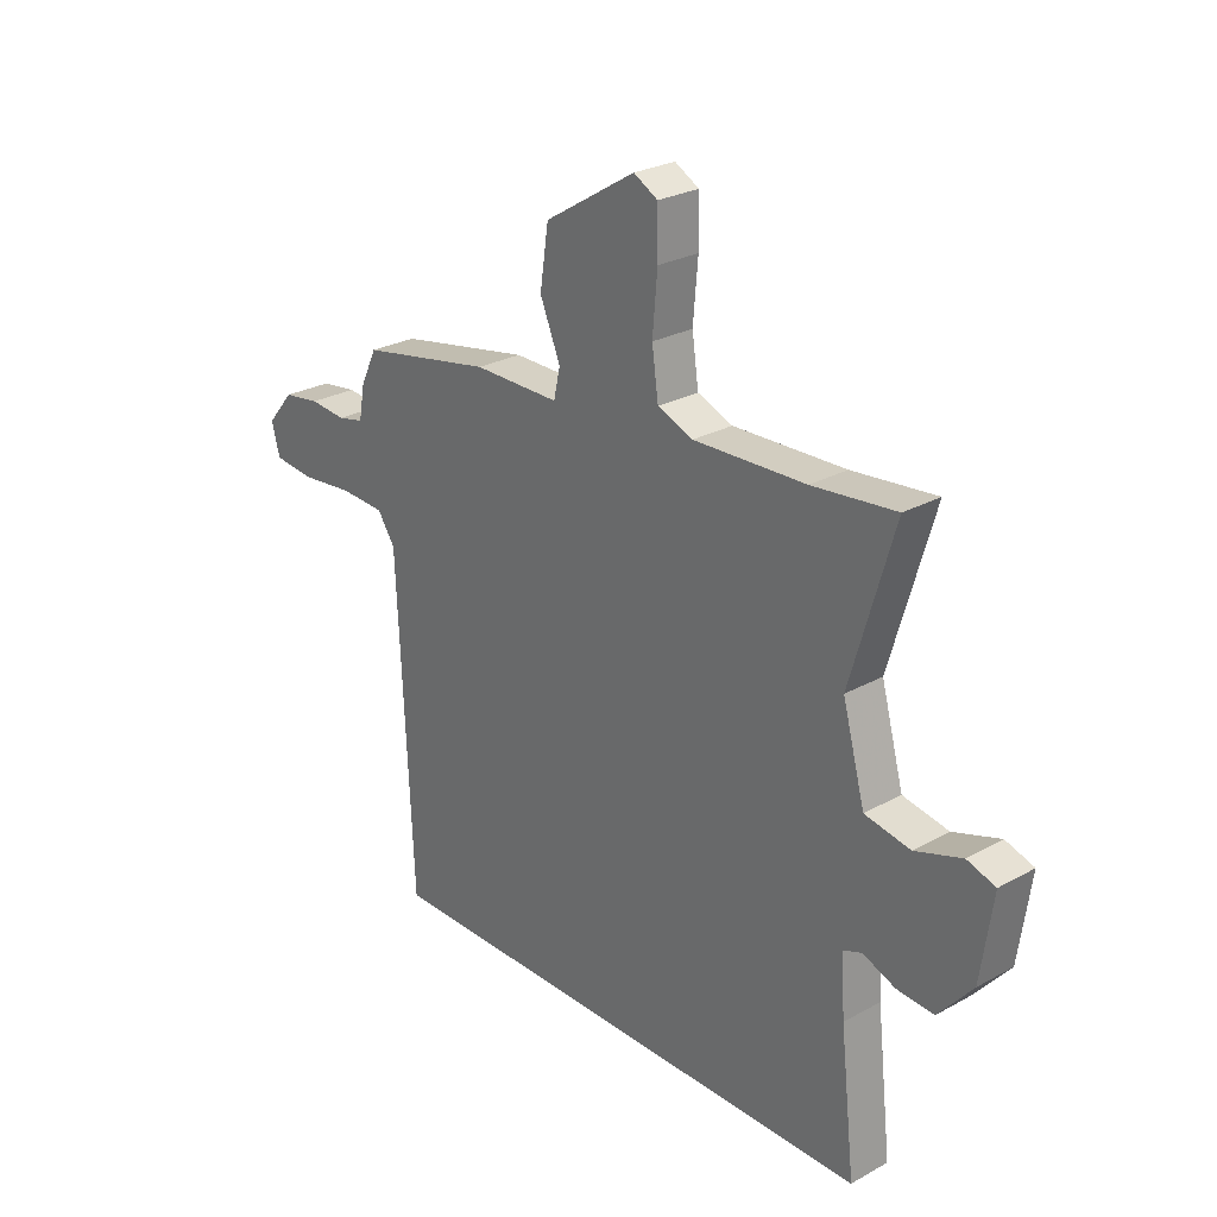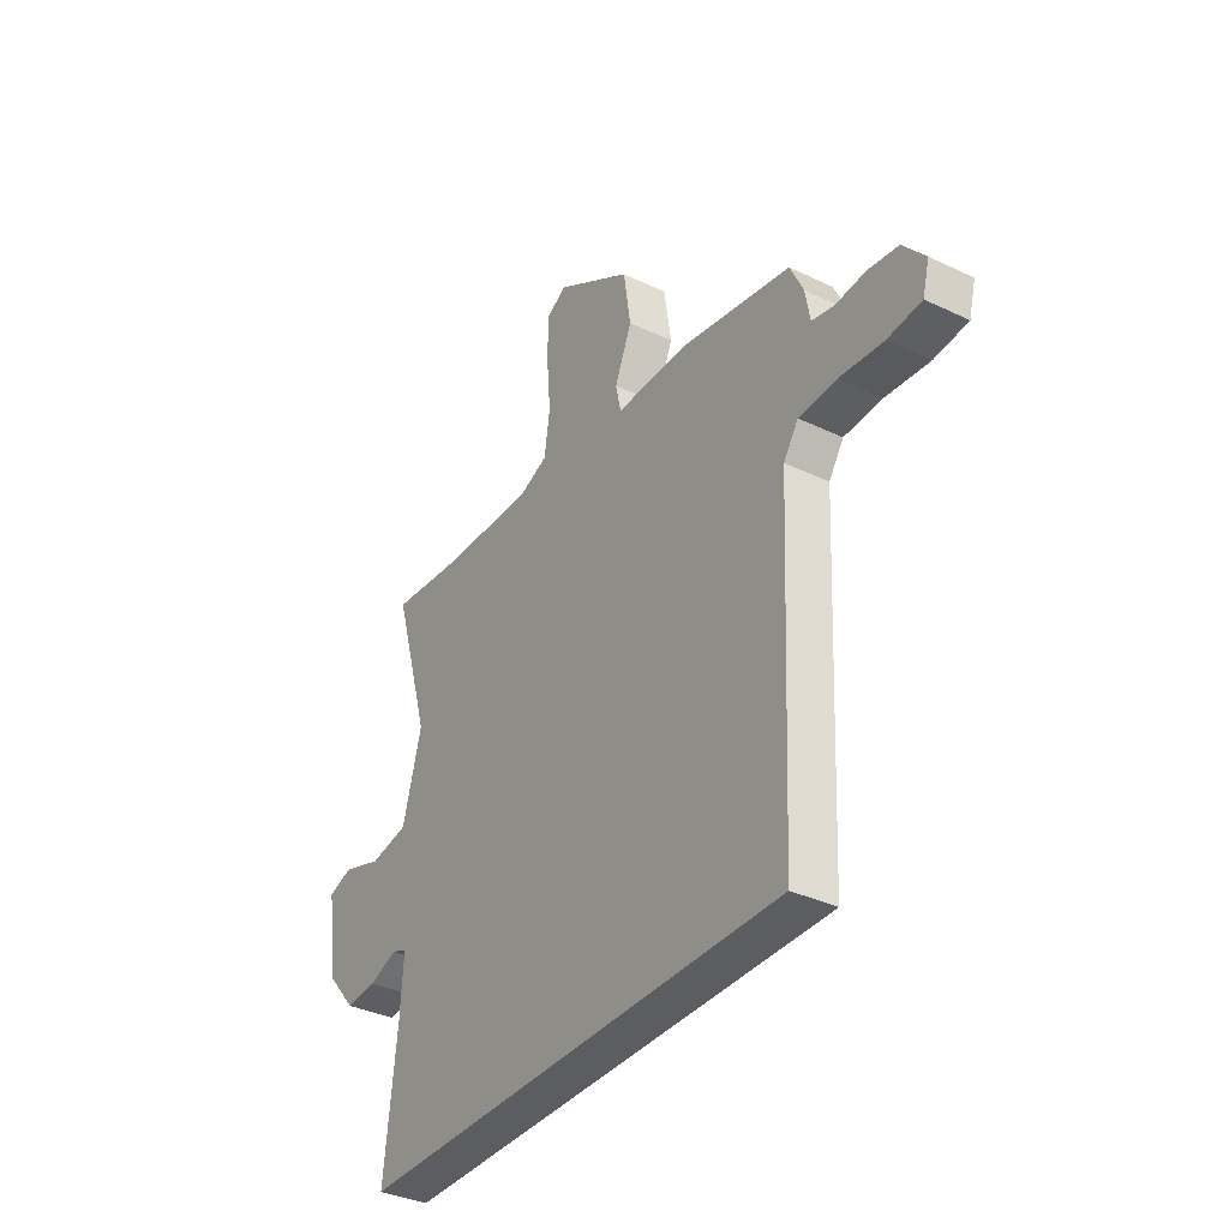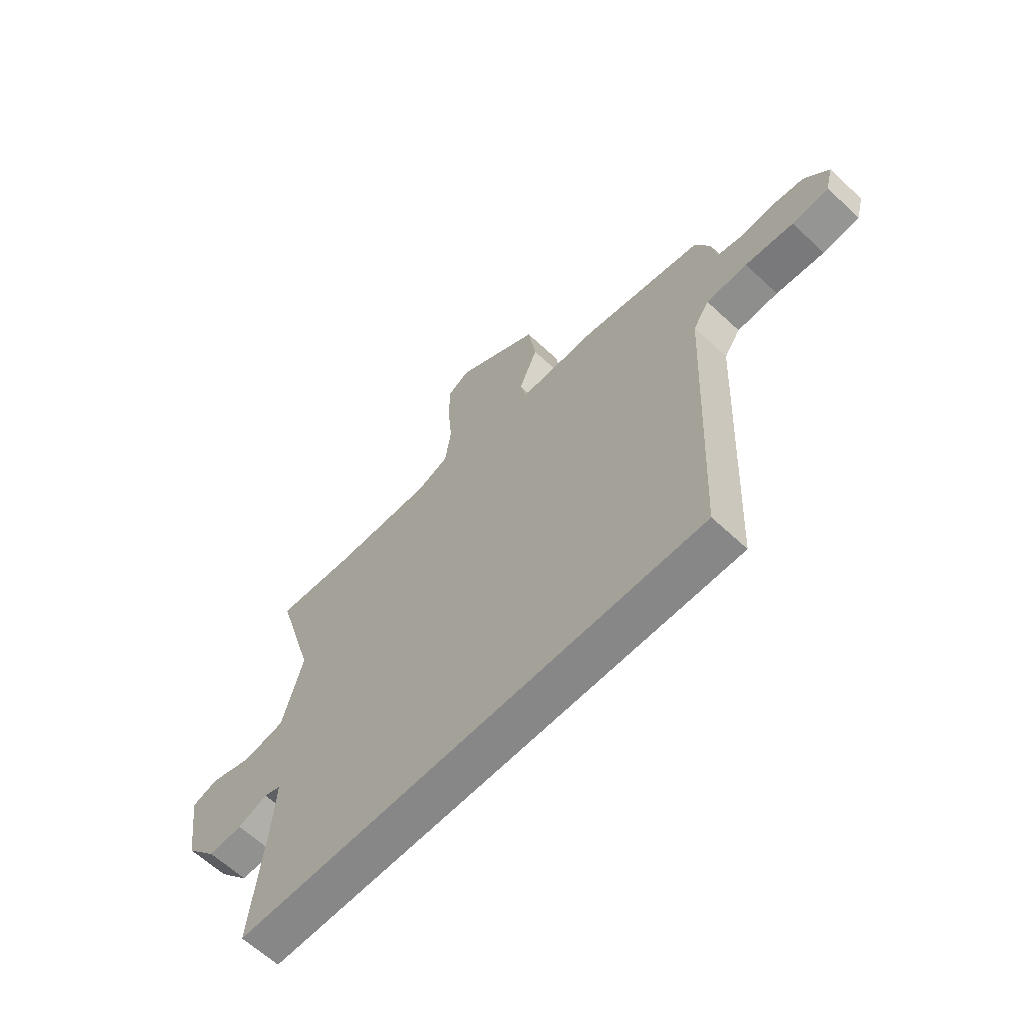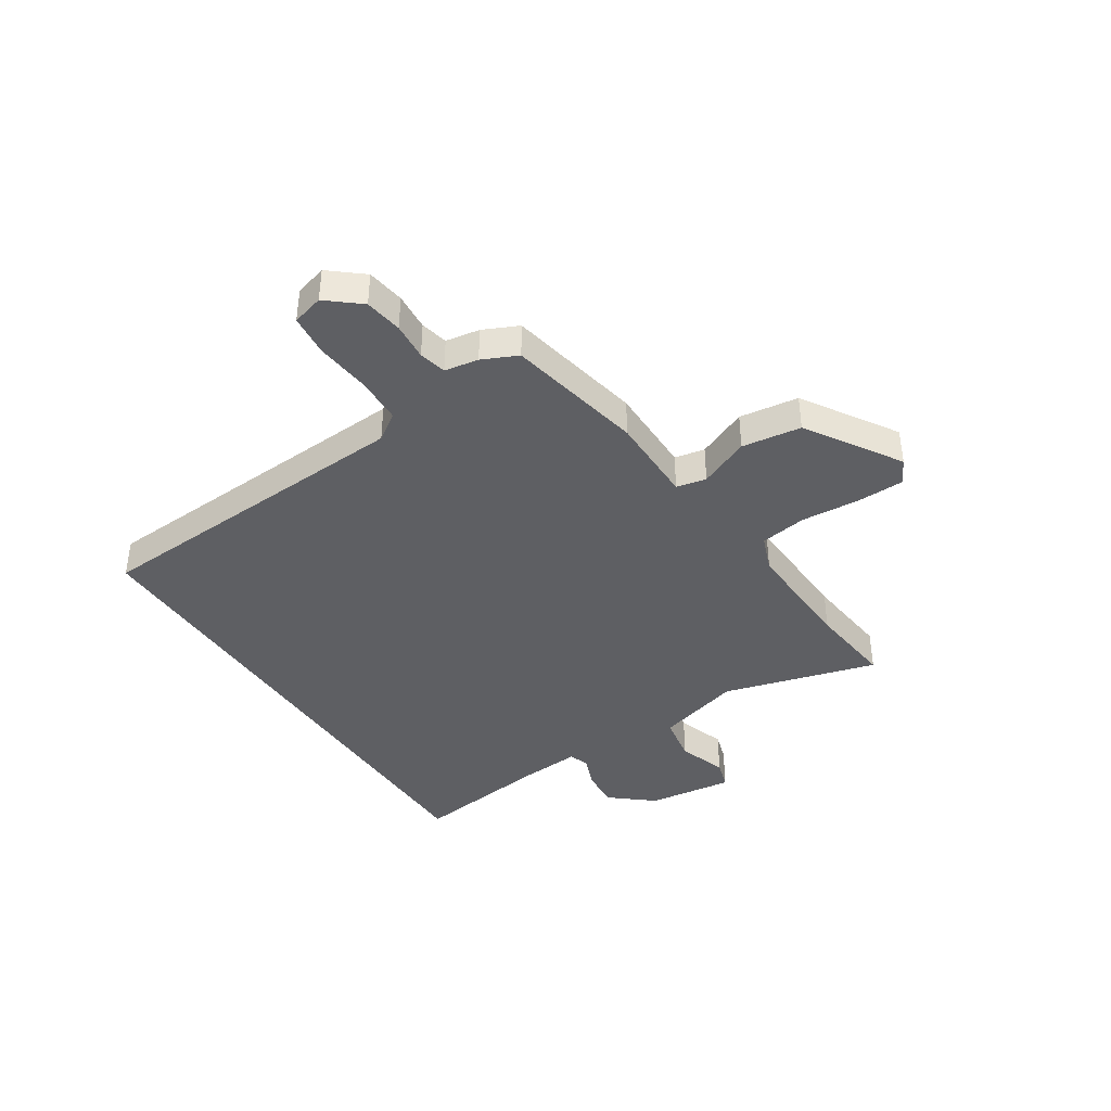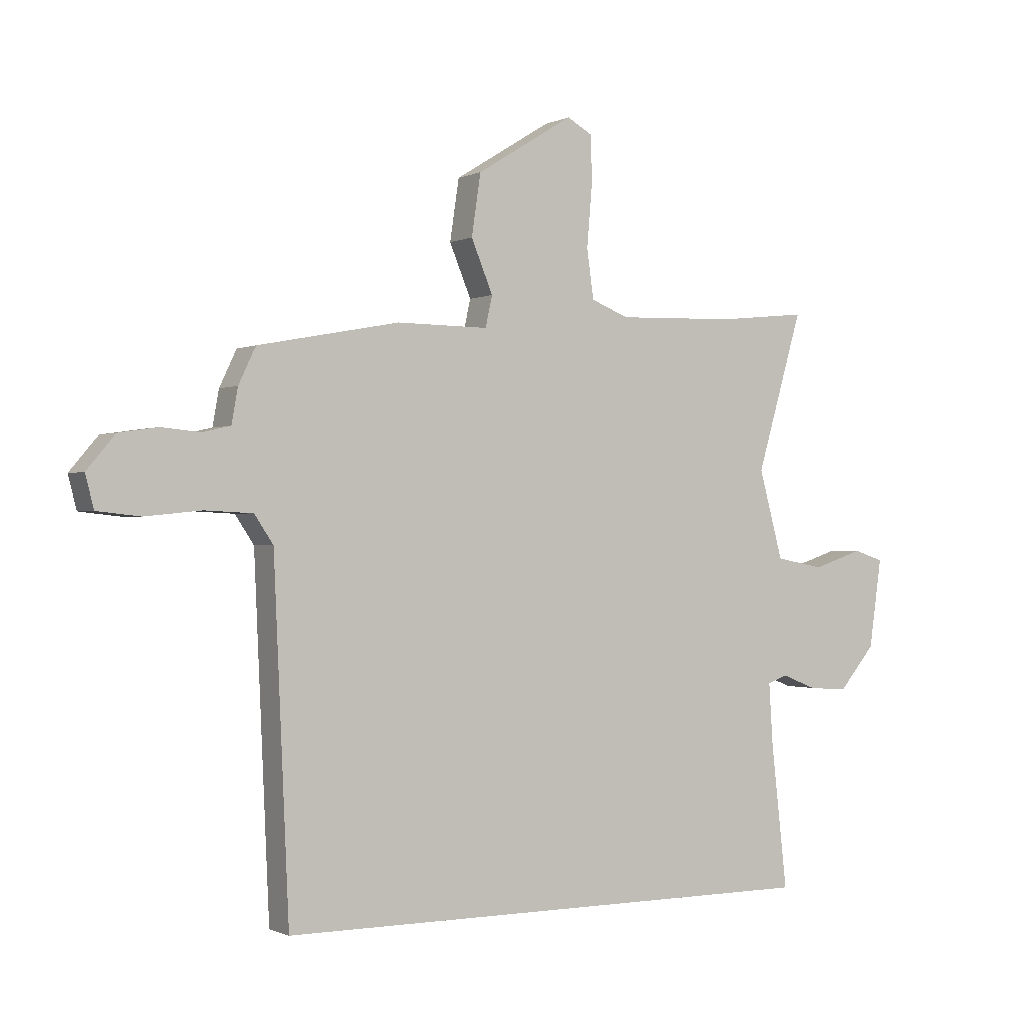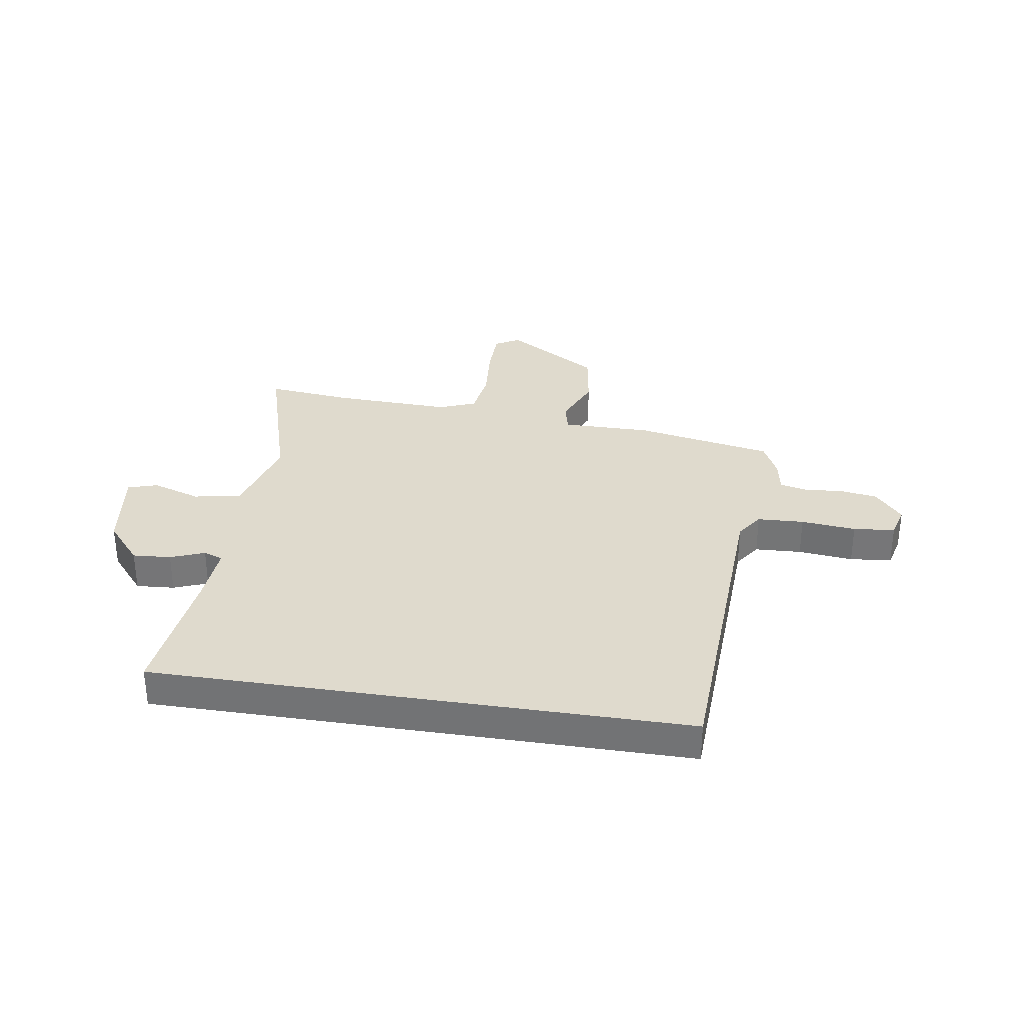
<metadata>
{"format":"obj","ext":"obj","renderer":"f3d","projection":"perspective","resolution":1024,"background":"white","views":[{"elev":26.4,"azim":49.0,"up":"+Z"},{"elev":-35.7,"azim":-122.3,"up":"+Z"},{"elev":-62.6,"azim":-133.5,"up":"+Z"},{"elev":-40.5,"azim":-56.5,"up":"+Y"},{"elev":-0.7,"azim":-31.5,"up":"+Z"},{"elev":32.8,"azim":-171.1,"up":"+Y"}]}
</metadata>
<code>
v -0.431 0.07 -0.5
v -0.458 0.07 0.1
v -0.491 0.07 0.149
v -0.575 0.07 0.153
v -0.674 0.07 0.143
v -0.749 0.07 0.151
v -0.764 0.07 0.208
v -0.714 0.07 0.267
v -0.646 0.07 0.277
v -0.578 0.07 0.271
v -0.529 0.07 0.282
v -0.518 0.07 0.343
v -0.488 0.07 0.406
v -0.24 0.07 0.453
v -0.079 0.07 0.452
v -0.067 0.07 0.506
v -0.105 0.07 0.597
v -0.089 0.07 0.704
v 0.081 0.07 0.809
v 0.126 0.07 0.784
v 0.127 0.07 0.699
v 0.118 0.07 0.594
v 0.13 0.07 0.509
v 0.196 0.07 0.483
v 0.406 0.07 0.49
v 0.562 0.07 0.506
v 0.481 0.07 0.23
v 0.523 0.07 0.076
v 0.608 0.07 0.06
v 0.696 0.07 0.089
v 0.749 0.07 0.072
v 0.727 0.07 -0.083
v 0.663 0.07 -0.158
v 0.594 0.07 -0.153
v 0.533 0.07 -0.129
v 0.498 0.07 -0.142
v 0.505 0.07 -0.251
v 0.533 0.07 -0.5
v -0.431 0 -0.5
v -0.458 0 0.1
v -0.491 0 0.149
v -0.575 0 0.153
v -0.674 0 0.143
v -0.749 0 0.151
v -0.764 0 0.208
v -0.714 0 0.267
v -0.646 0 0.277
v -0.578 0 0.271
v -0.529 0 0.282
v -0.518 0 0.343
v -0.488 0 0.406
v -0.24 0 0.453
v -0.079 0 0.452
v -0.067 0 0.506
v -0.105 0 0.597
v -0.089 0 0.704
v 0.081 0 0.809
v 0.126 0 0.784
v 0.127 0 0.699
v 0.118 0 0.594
v 0.13 0 0.509
v 0.196 0 0.483
v 0.406 0 0.49
v 0.562 0 0.506
v 0.481 0 0.23
v 0.523 0 0.076
v 0.608 0 0.06
v 0.696 0 0.089
v 0.749 0 0.072
v 0.727 0 -0.083
v 0.663 0 -0.158
v 0.594 0 -0.153
v 0.533 0 -0.129
v 0.498 0 -0.142
v 0.505 0 -0.251
v 0.533 0 -0.5
f 37 38 1 2
f 36 37 2 3
f 35 36 3
f 33 34 35
f 32 33 35
f 31 32 35
f 30 31 35
f 29 30 35
f 28 29 35 3
f 27 28 3
f 27 3 4
f 26 27 4
f 25 26 4
f 5 6 7
f 4 5 7
f 25 4 7
f 24 25 7
f 20 21 22
f 19 20 22
f 18 19 22
f 17 18 22
f 16 17 22
f 15 16 22 23
f 13 14 15
f 12 13 15
f 11 12 15
f 11 15 23 24
f 7 8 9 10
f 7 10 11
f 7 11 24
f 40 39 76 75
f 41 40 75 74
f 41 74 73
f 73 72 71
f 73 71 70
f 73 70 69
f 73 69 68
f 73 68 67
f 41 73 67 66
f 41 66 65
f 42 41 65
f 42 65 64
f 42 64 63
f 45 44 43
f 45 43 42
f 45 42 63
f 45 63 62
f 60 59 58
f 60 58 57
f 60 57 56
f 60 56 55
f 60 55 54
f 61 60 54 53
f 53 52 51
f 53 51 50
f 53 50 49
f 62 61 53 49
f 48 47 46 45
f 49 48 45
f 62 49 45
f 1 39 40 2
f 2 40 41 3
f 3 41 42 4
f 4 42 43 5
f 5 43 44 6
f 6 44 45 7
f 7 45 46 8
f 8 46 47 9
f 9 47 48 10
f 10 48 49 11
f 11 49 50 12
f 12 50 51 13
f 13 51 52 14
f 14 52 53 15
f 15 53 54 16
f 16 54 55 17
f 17 55 56 18
f 18 56 57 19
f 19 57 58 20
f 20 58 59 21
f 21 59 60 22
f 22 60 61 23
f 23 61 62 24
f 24 62 63 25
f 25 63 64 26
f 26 64 65 27
f 27 65 66 28
f 28 66 67 29
f 29 67 68 30
f 30 68 69 31
f 31 69 70 32
f 32 70 71 33
f 33 71 72 34
f 34 72 73 35
f 35 73 74 36
f 36 74 75 37
f 37 75 76 38
f 38 76 39 1

</code>
